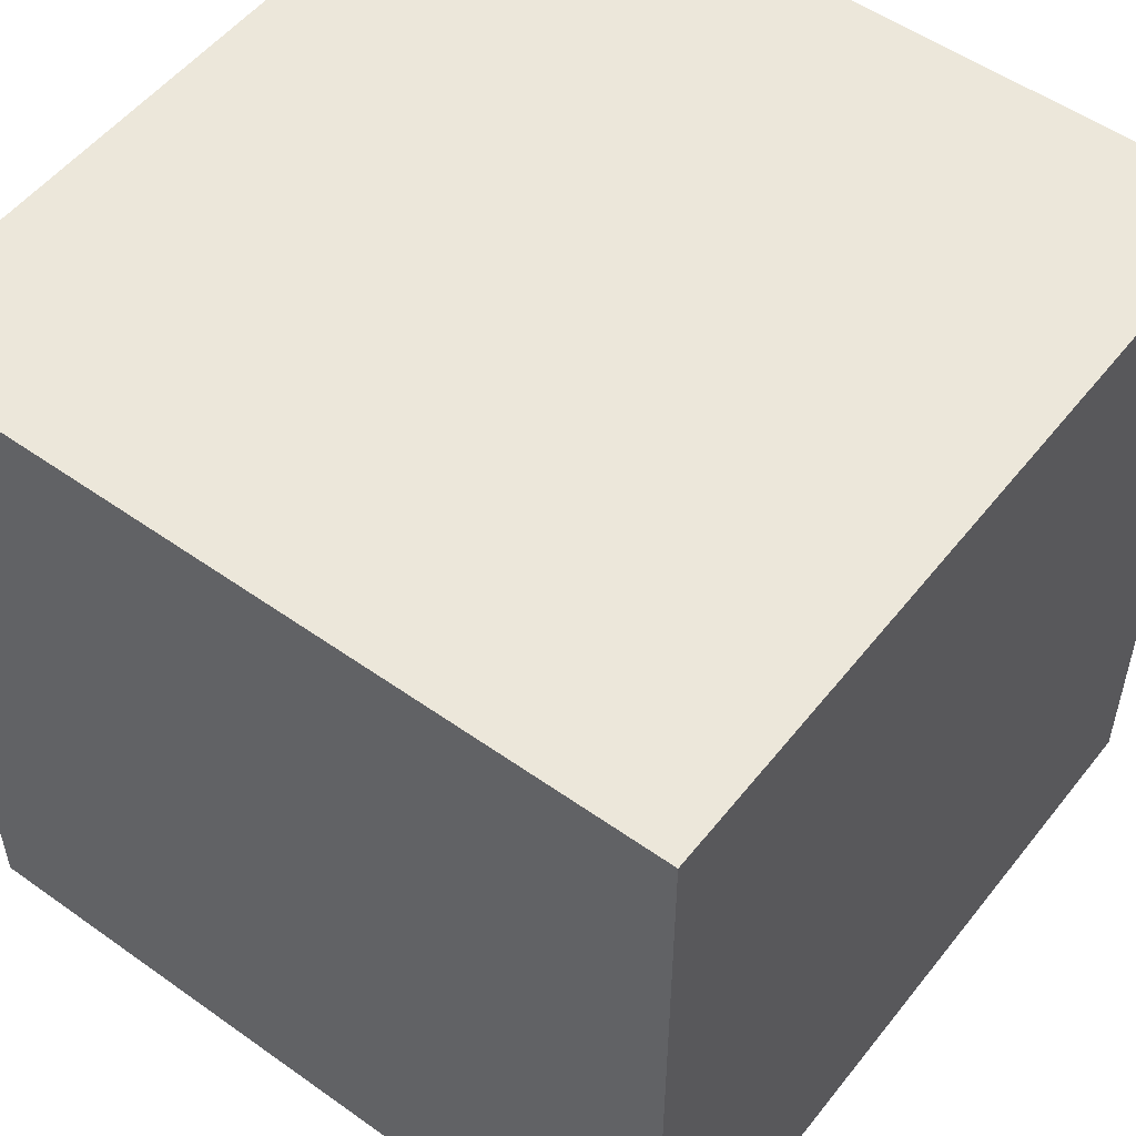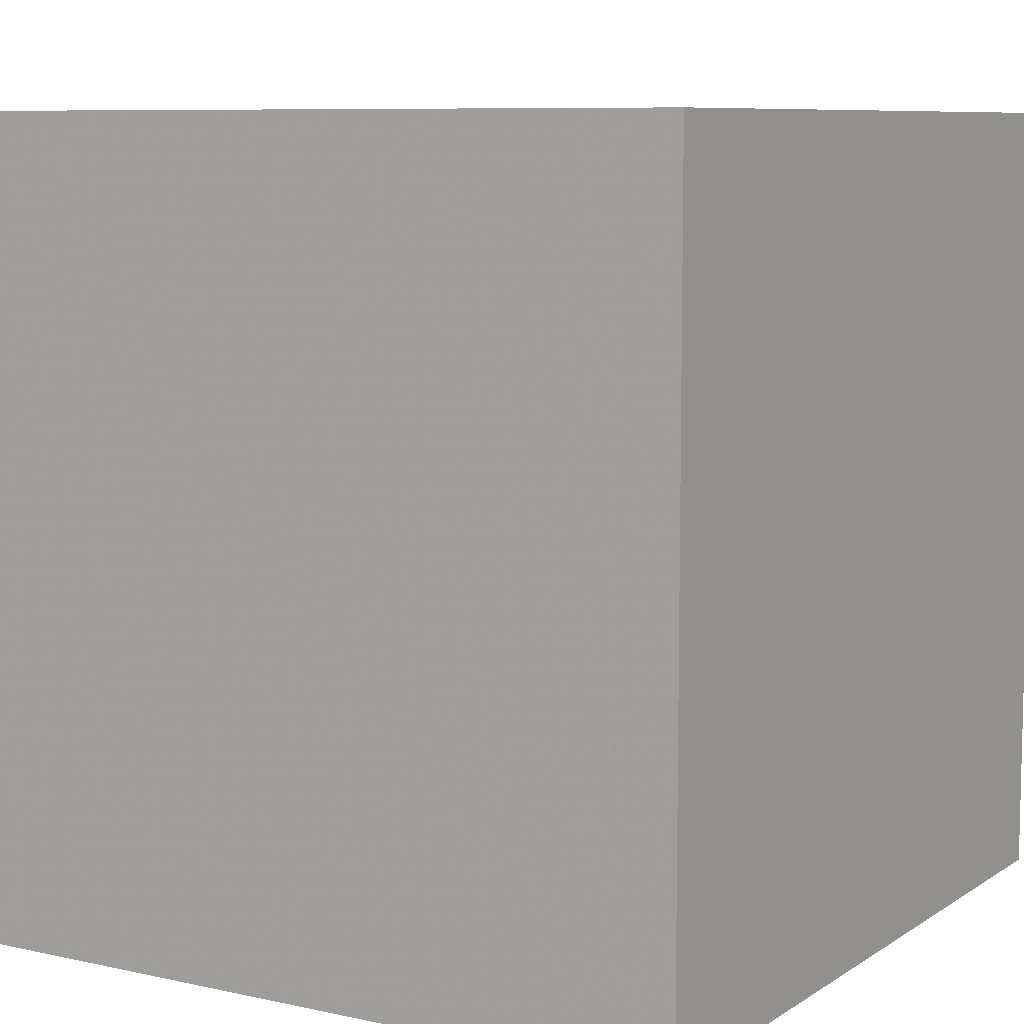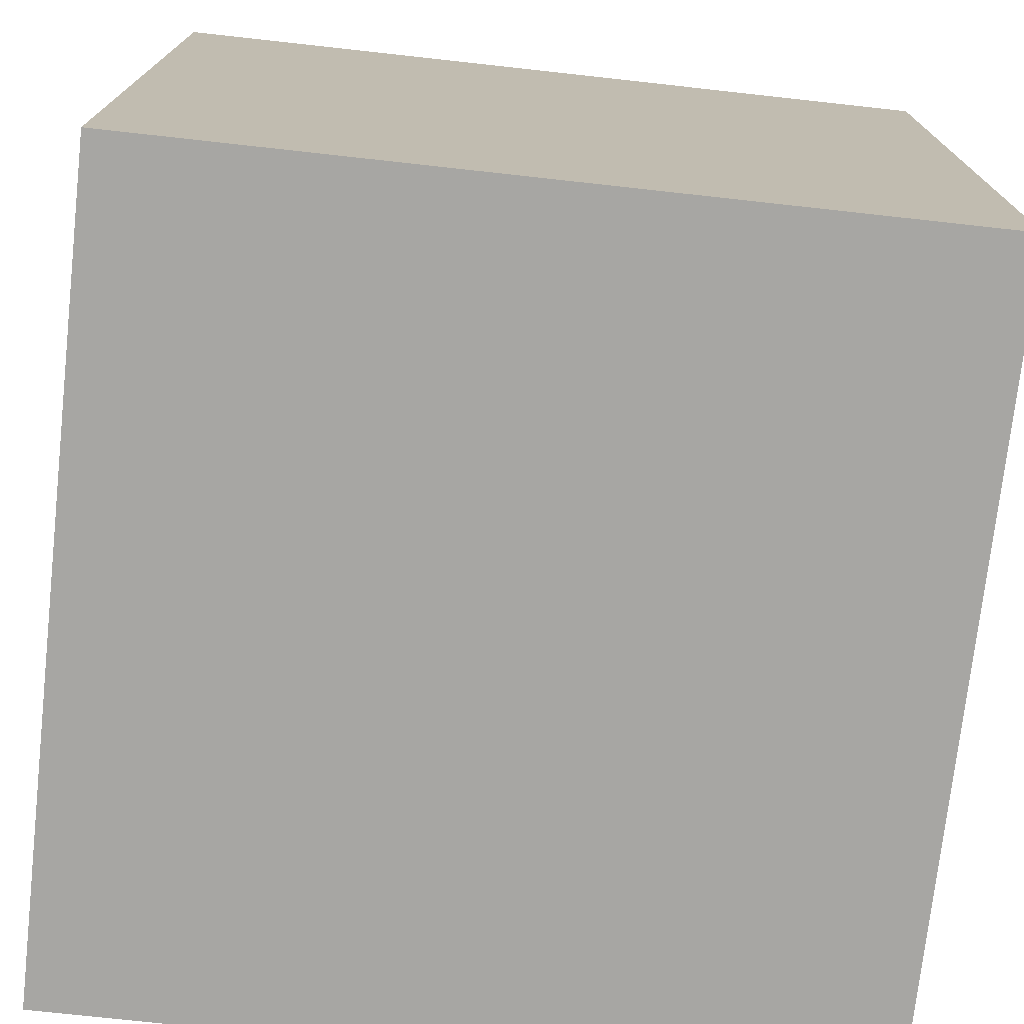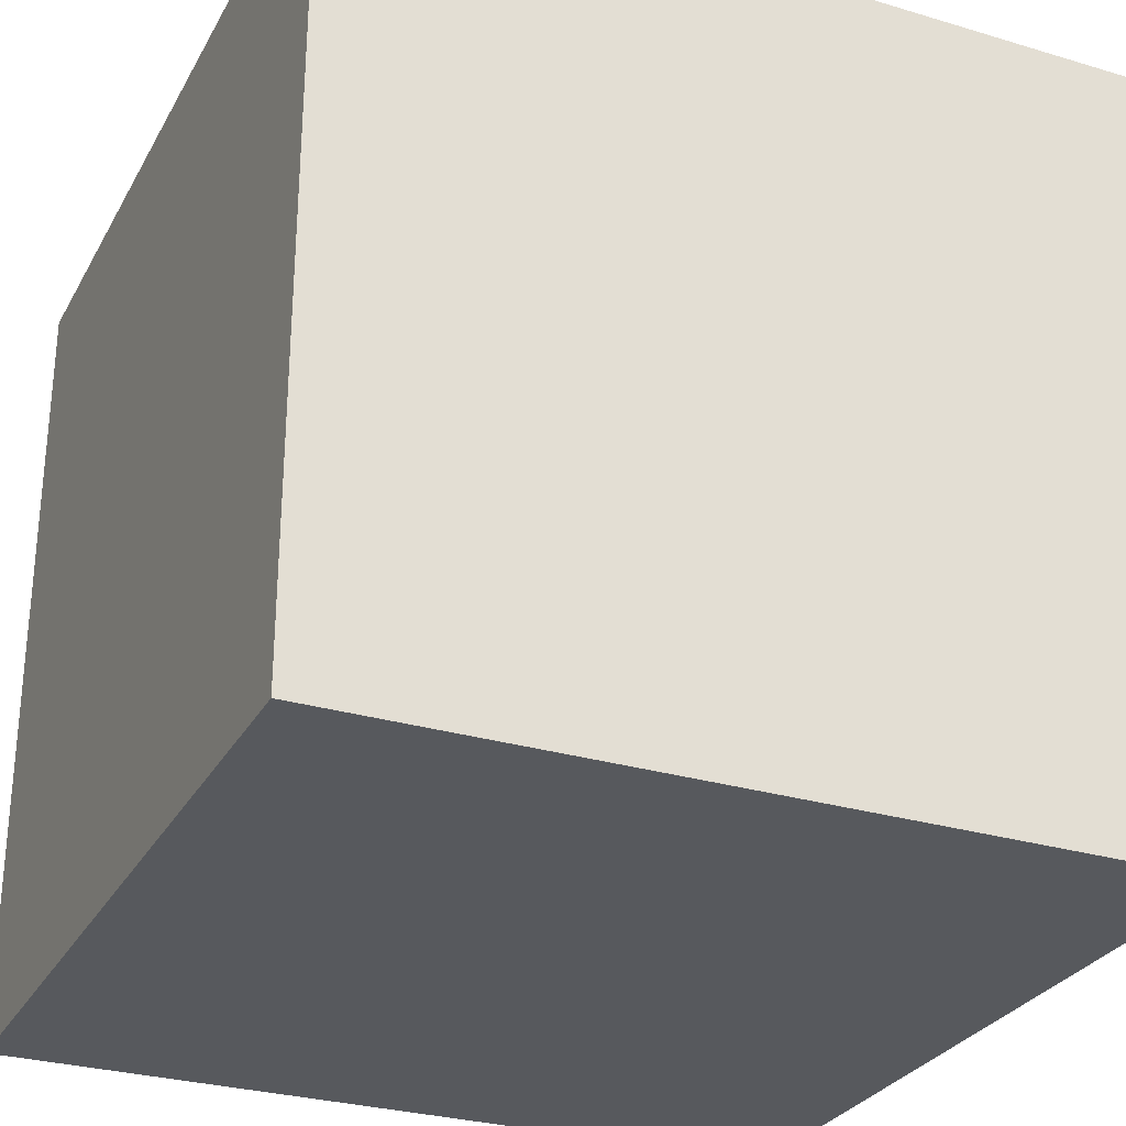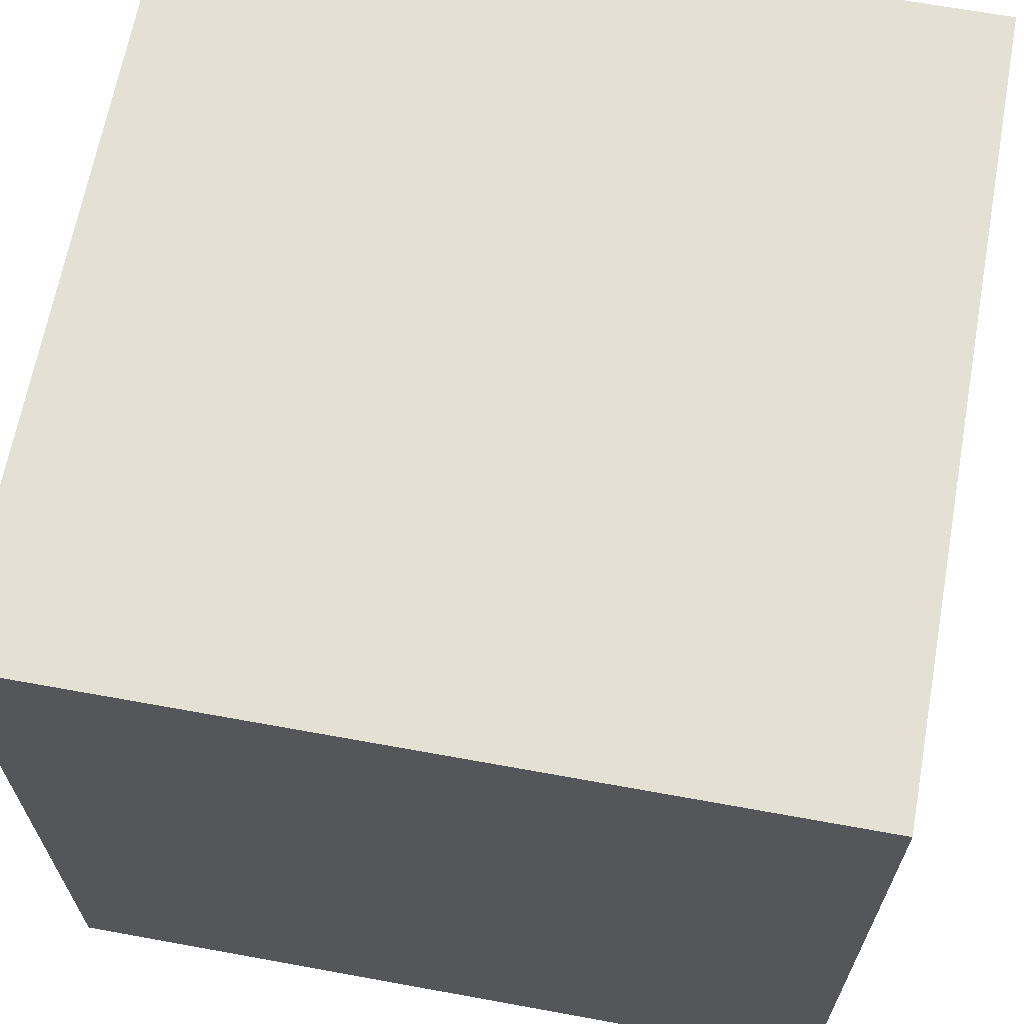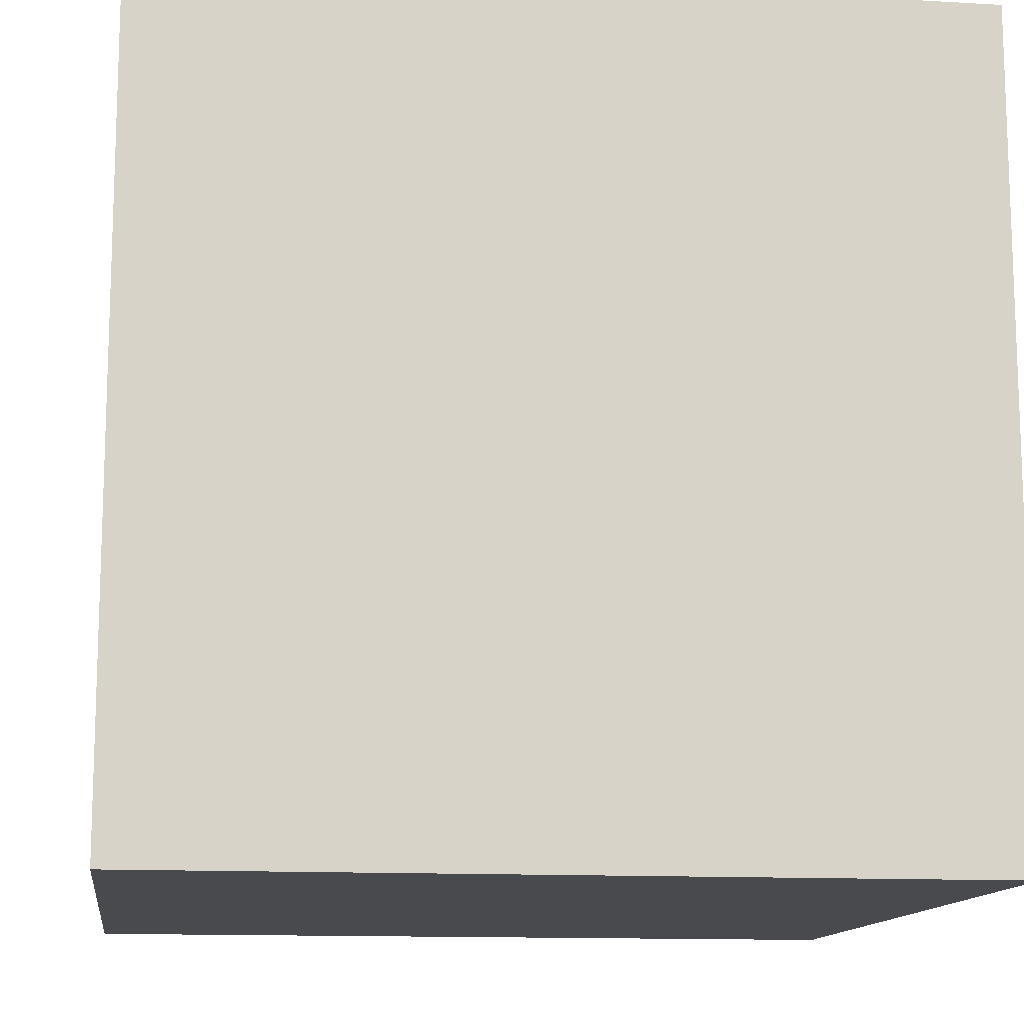
<metadata>
{"format":"obj","ext":"obj","renderer":"f3d","projection":"perspective","resolution":1024,"background":"white","views":[{"elev":53.0,"azim":37.3,"up":"+Y"},{"elev":8.2,"azim":-58.8,"up":"+Y"},{"elev":-74.2,"azim":173.7,"up":"+Z"},{"elev":-29.0,"azim":156.0,"up":"+Z"},{"elev":65.8,"azim":-169.6,"up":"+Y"},{"elev":-12.8,"azim":-97.7,"up":"+Y"}]}
</metadata>
<code>
v 272 1984 -192
v 288 2000 -192
v 272 2000 -192
v 288 1984 -192
v 288 2000 -208
v 272 2000 -208
v 288 1984 -208
v 272 1984 -208
f 1 2 3
f 1 4 2
f 3 5 6
f 3 2 5
f 6 7 8
f 6 5 7
f 2 7 5
f 2 4 7
f 1 6 8
f 1 3 6
f 4 8 7
f 4 1 8

</code>
